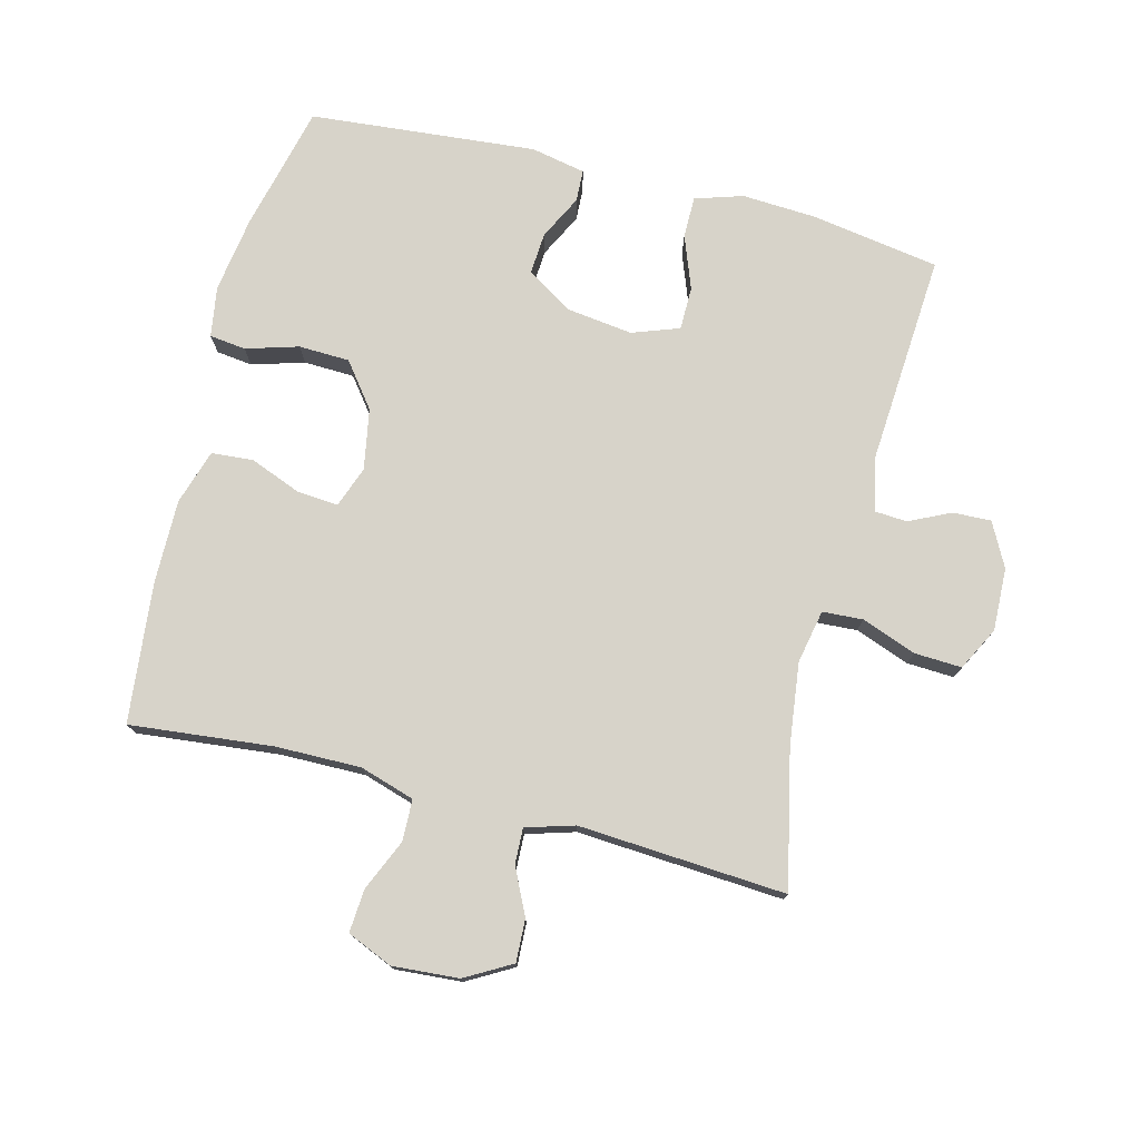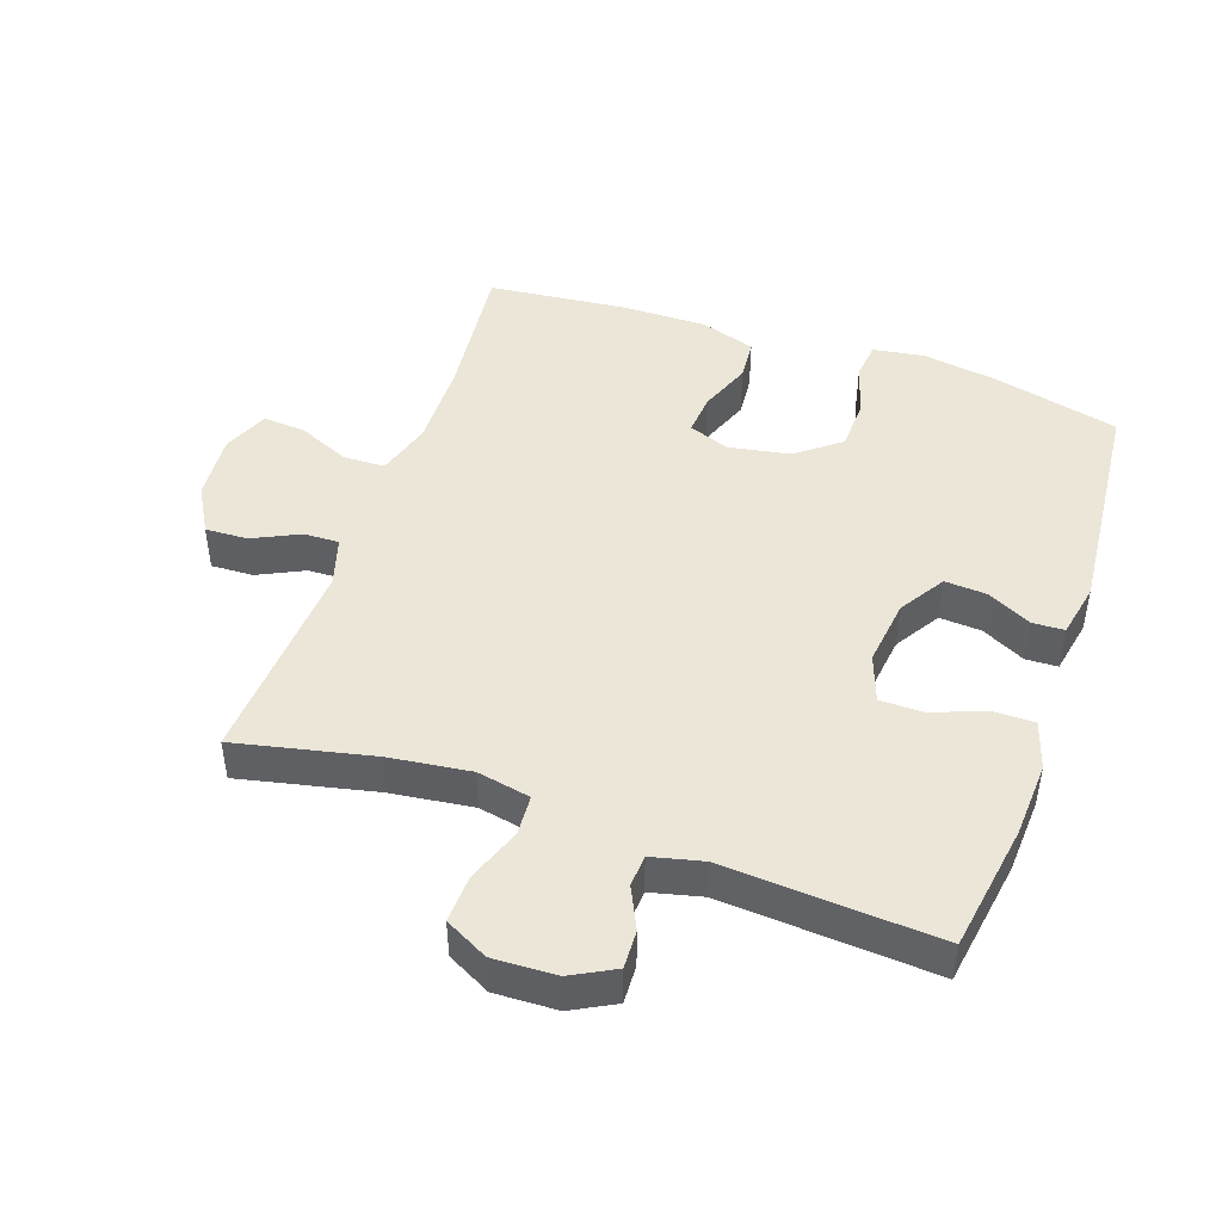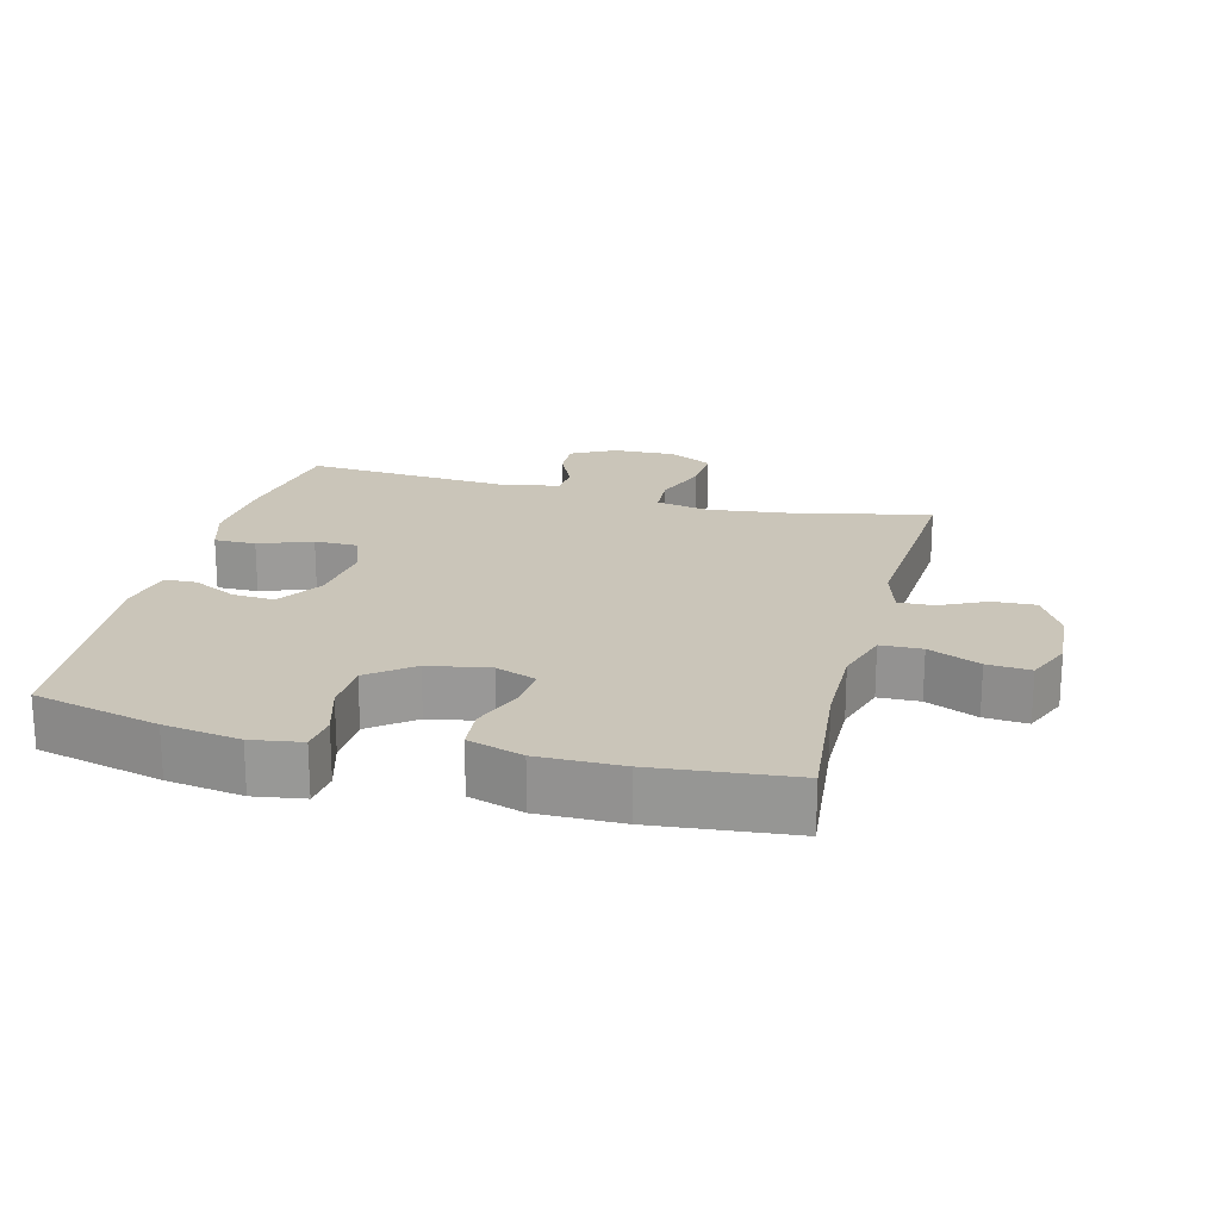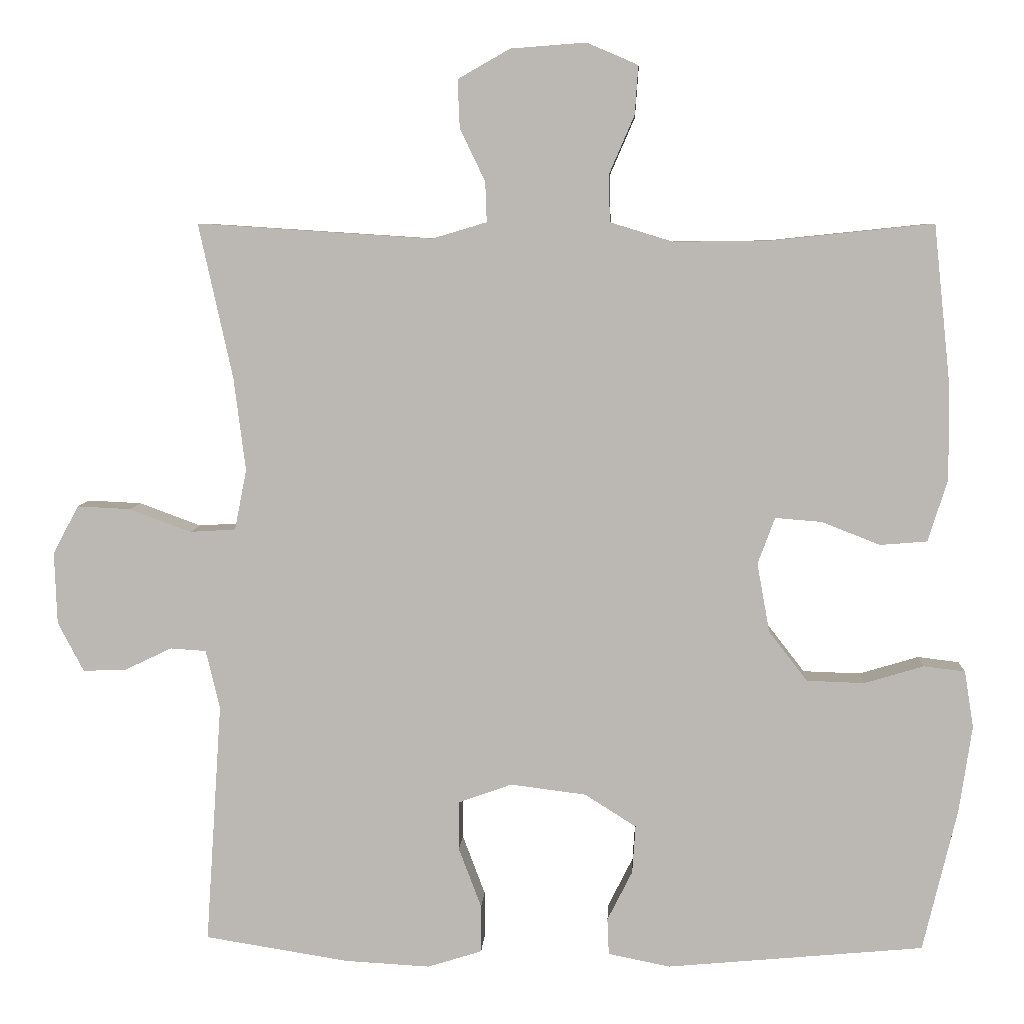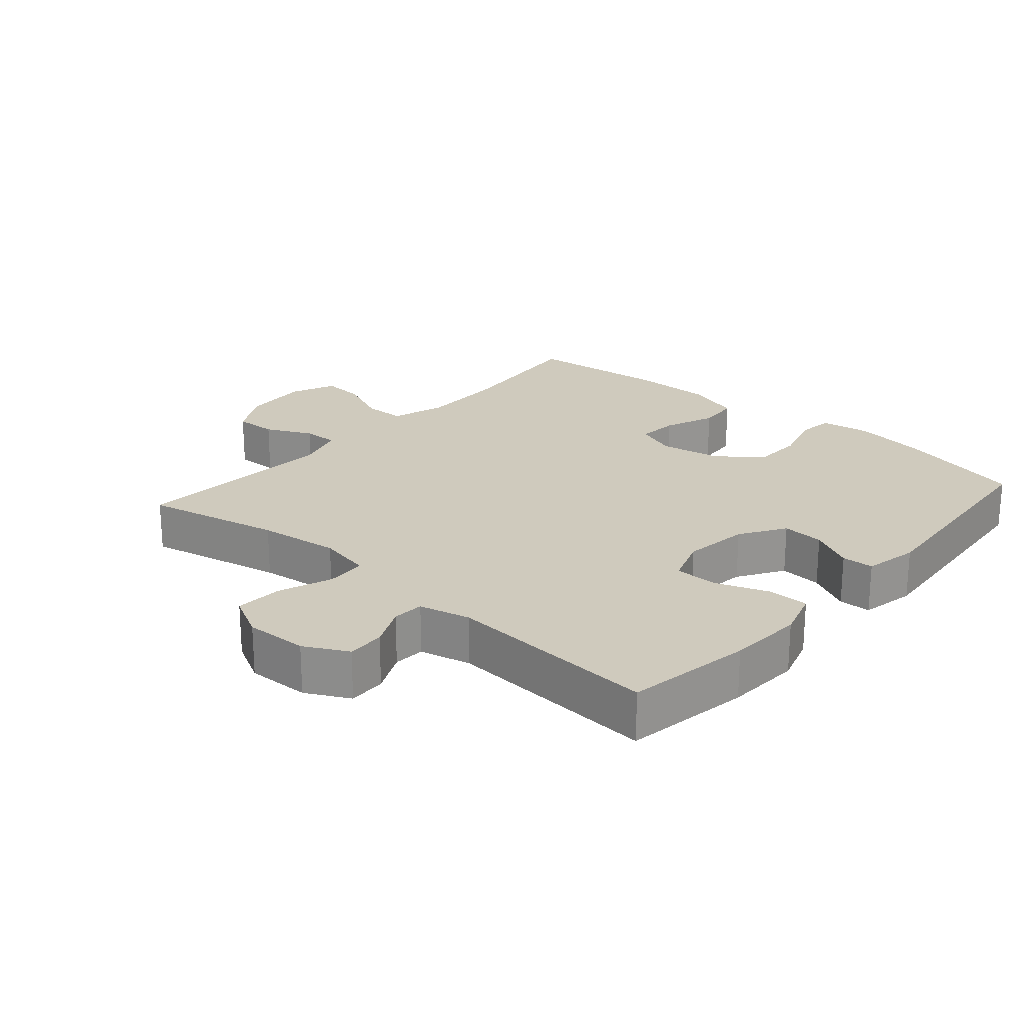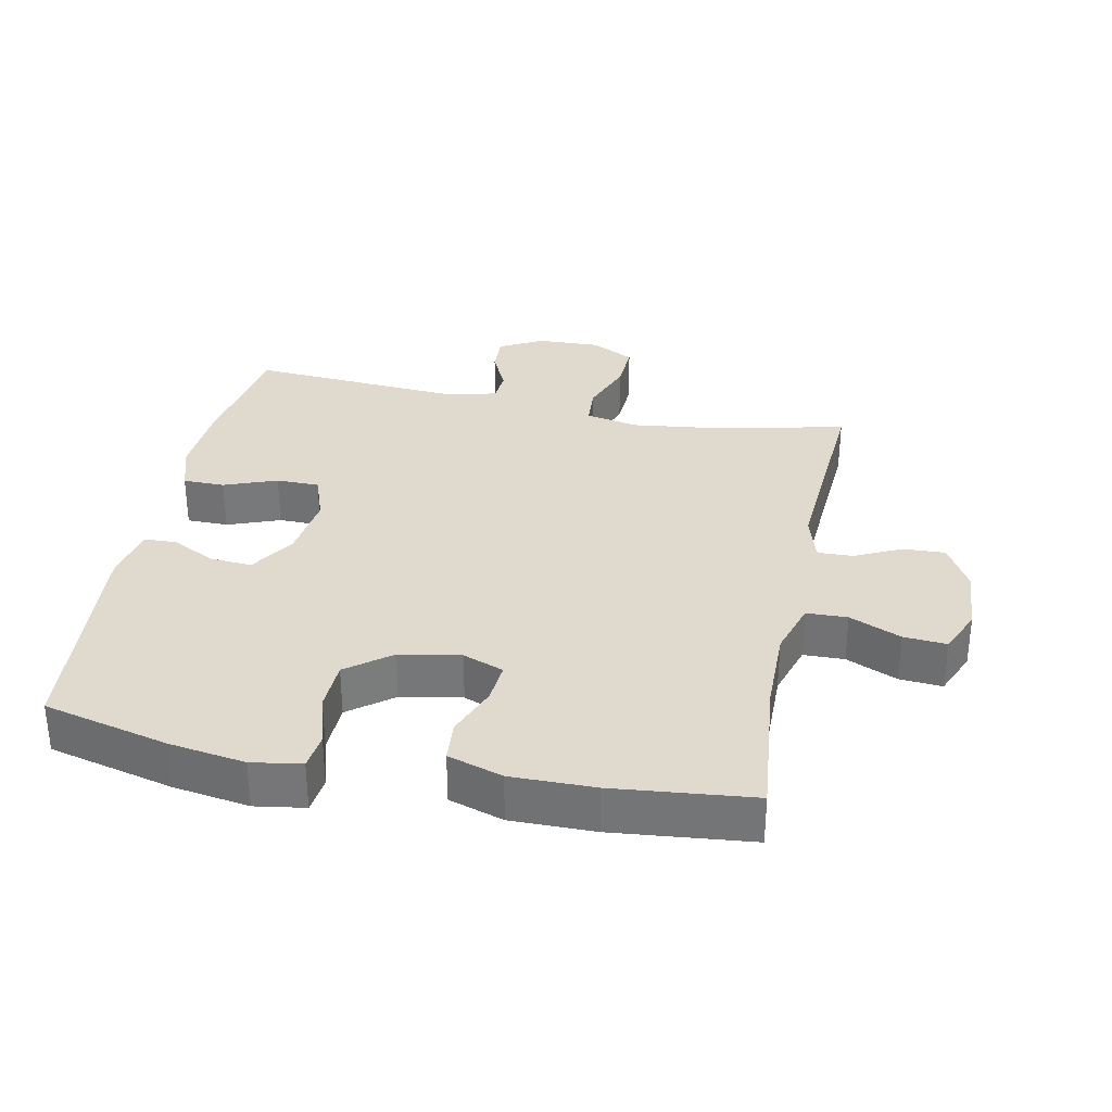
<metadata>
{"format":"obj","ext":"obj","renderer":"f3d","projection":"perspective","resolution":1024,"background":"white","views":[{"elev":76.2,"azim":14.4,"up":"+Y"},{"elev":46.6,"azim":109.1,"up":"+Y"},{"elev":20.6,"azim":-75.4,"up":"+Y"},{"elev":6.5,"azim":-176.9,"up":"+Z"},{"elev":22.9,"azim":131.3,"up":"+Y"},{"elev":32.8,"azim":-78.4,"up":"+Y"}]}
</metadata>
<code>
o path5646
v 0.4579 0.0375 -0.1998
v 0.477 0.0375 -0.1199
v 0.5261 0.0375 -0.1167
v 0.5903 0.0375 -0.1473
v 0.6492 0.0375 -0.1496
v 0.6848 0.0375 -0.08216
v 0.6884 0.0375 0.01518
v 0.6535 0.0375 0.08204
v 0.5804 0.0375 0.07863
v 0.4958 0.0375 0.04737
v 0.4334 0.0375 0.05119
v 0.4172 0.0375 0.1336
v 0.4332 0.0375 0.2604
v 0.4798 0.0375 0.4724
v 0.1586 0.0375 0.4517
v 0.08347 0.0375 0.4742
v 0.08544 0.0375 0.5292
v 0.1199 0.0375 0.6006
v 0.1228 0.0375 0.6663
v 0.05156 0.0375 0.7068
v -0.05121 0.0375 0.7145
v -0.1214 0.0375 0.6845
v -0.1166 0.0375 0.6177
v -0.08191 0.0375 0.5377
v -0.08392 0.0375 0.4739
v -0.1688 0.0375 0.4477
v -0.3007 0.0375 0.4494
v -0.5219 0.0375 0.4724
v -0.5446 0.0375 0.2558
v -0.546 0.0375 0.126
v -0.5193 0.0375 0.04093
v -0.455 0.0375 0.03556
v -0.3756 0.0375 0.06678
v -0.3119 0.0375 0.07194
v -0.2883 0.0375 0.008451
v -0.3056 0.0375 -0.08603
v -0.358 0.0375 -0.1538
v -0.4366 0.0375 -0.1563
v -0.5176 0.0375 -0.1321
v -0.5739 0.0375 -0.1388
v -0.5863 0.0375 -0.2165
v -0.5688 0.0375 -0.334
v -0.5219 0.0375 -0.5295
v -0.1712 0.0375 -0.5617
v -0.08685 0.0375 -0.5448
v -0.08471 0.0375 -0.4952
v -0.1189 0.0375 -0.4273
v -0.1233 0.0375 -0.362
v -0.05308 0.0375 -0.3176
v 0.05008 0.0375 -0.3045
v 0.123 0.0375 -0.3307
v 0.1234 0.0375 -0.3975
v 0.0925 0.0375 -0.4794
v 0.09246 0.0375 -0.5439
v 0.1666 0.0375 -0.5673
v 0.2833 0.0375 -0.5608
v 0.4798 0.0375 -0.5295
v 0.4579 -0.0375 -0.1998
v 0.477 -0.0375 -0.1199
v 0.5261 -0.0375 -0.1167
v 0.5903 -0.0375 -0.1473
v 0.6492 -0.0375 -0.1496
v 0.6848 -0.0375 -0.08216
v 0.6884 -0.0375 0.01518
v 0.6535 -0.0375 0.08204
v 0.5804 -0.0375 0.07863
v 0.4958 -0.0375 0.04737
v 0.4334 -0.0375 0.05119
v 0.4172 -0.0375 0.1336
v 0.4332 -0.0375 0.2604
v 0.4798 -0.0375 0.4724
v 0.1586 -0.0375 0.4517
v 0.08347 -0.0375 0.4742
v 0.08544 -0.0375 0.5292
v 0.1199 -0.0375 0.6006
v 0.1228 -0.0375 0.6663
v 0.05156 -0.0375 0.7068
v -0.05121 -0.0375 0.7145
v -0.1214 -0.0375 0.6845
v -0.1166 -0.0375 0.6177
v -0.08191 -0.0375 0.5377
v -0.08392 -0.0375 0.4739
v -0.1688 -0.0375 0.4477
v -0.3007 -0.0375 0.4494
v -0.5219 -0.0375 0.4724
v -0.5446 -0.0375 0.2558
v -0.546 -0.0375 0.126
v -0.5193 -0.0375 0.04093
v -0.455 -0.0375 0.03556
v -0.3756 -0.0375 0.06678
v -0.3119 -0.0375 0.07194
v -0.2883 -0.0375 0.008451
v -0.3056 -0.0375 -0.08603
v -0.358 -0.0375 -0.1538
v -0.4366 -0.0375 -0.1563
v -0.5176 -0.0375 -0.1321
v -0.5739 -0.0375 -0.1388
v -0.5863 -0.0375 -0.2165
v -0.5688 -0.0375 -0.334
v -0.5219 -0.0375 -0.5295
v -0.1712 -0.0375 -0.5617
v -0.08685 -0.0375 -0.5448
v -0.08471 -0.0375 -0.4952
v -0.1189 -0.0375 -0.4273
v -0.1233 -0.0375 -0.362
v -0.05308 -0.0375 -0.3176
v 0.05008 -0.0375 -0.3045
v 0.123 -0.0375 -0.3307
v 0.1234 -0.0375 -0.3975
v 0.0925 -0.0375 -0.4794
v 0.09246 -0.0375 -0.5439
v 0.1666 -0.0375 -0.5673
v 0.2833 -0.0375 -0.5608
v 0.4798 -0.0375 -0.5295
v 0.6848 0.0375 -0.08216
v 0.6884 0.0375 0.01518
v 0.6535 0.0375 0.08204
v 0.6535 0.0375 0.08204
v 0.6492 0.0375 -0.1496
v 0.6492 0.0375 -0.1496
v 0.5804 0.0375 0.07863
v 0.5903 0.0375 -0.1473
v 0.5261 0.0375 -0.1167
v 0.4958 0.0375 0.04737
v 0.477 0.0375 -0.1199
v 0.477 0.0375 -0.1199
v 0.4334 0.0375 0.05119
v 0.4334 0.0375 0.05119
v 0.4579 0.0375 -0.1998
v 0.4798 0.0375 -0.5295
v 0.4798 0.0375 -0.5295
v 0.4332 0.0375 0.2604
v 0.4798 0.0375 0.4724
v 0.4798 0.0375 0.4724
v 0.4172 0.0375 0.1336
v 0.2833 0.0375 -0.5608
v 0.1666 0.0375 -0.5673
v 0.1586 0.0375 0.4517
v 0.09246 0.0375 -0.5439
v 0.09246 0.0375 -0.5439
v 0.123 0.0375 -0.3307
v 0.123 0.0375 -0.3307
v 0.1234 0.0375 -0.3975
v 0.08347 0.0375 0.4742
v 0.08347 0.0375 0.4742
v 0.0925 0.0375 -0.4794
v 0.05008 0.0375 -0.3045
v 0.1199 0.0375 0.6006
v 0.1228 0.0375 0.6663
v 0.1228 0.0375 0.6663
v 0.05156 0.0375 0.7068
v 0.08544 0.0375 0.5292
v -0.05121 0.0375 0.7145
v -0.05308 0.0375 -0.3176
v -0.1214 0.0375 0.6845
v -0.1214 0.0375 0.6845
v -0.1233 0.0375 -0.362
v -0.1233 0.0375 -0.362
v -0.08191 0.0375 0.5377
v -0.08392 0.0375 0.4739
v -0.08392 0.0375 0.4739
v -0.1166 0.0375 0.6177
v -0.1688 0.0375 0.4477
v -0.08685 0.0375 -0.5448
v -0.08685 0.0375 -0.5448
v -0.08471 0.0375 -0.4952
v -0.1189 0.0375 -0.4273
v -0.1712 0.0375 -0.5617
v -0.3007 0.0375 0.4494
v -0.2883 0.0375 0.008451
v -0.3056 0.0375 -0.08603
v -0.3119 0.0375 0.07194
v -0.3119 0.0375 0.07194
v -0.358 0.0375 -0.1538
v -0.3756 0.0375 0.06678
v -0.4366 0.0375 -0.1563
v -0.455 0.0375 0.03556
v -0.5219 0.0375 -0.5295
v -0.5219 0.0375 -0.5295
v -0.5176 0.0375 -0.1321
v -0.5193 0.0375 0.04093
v -0.5193 0.0375 0.04093
v -0.5219 0.0375 0.4724
v -0.5219 0.0375 0.4724
v -0.5739 0.0375 -0.1388
v -0.5739 0.0375 -0.1388
v -0.546 0.0375 0.126
v -0.5446 0.0375 0.2558
v -0.5688 0.0375 -0.334
v -0.5863 0.0375 -0.2165
v 0.6848 -0.0375 -0.08216
v 0.6884 -0.0375 0.01518
v 0.6535 -0.0375 0.08204
v 0.6535 -0.0375 0.08204
v 0.6492 -0.0375 -0.1496
v 0.6492 -0.0375 -0.1496
v 0.5804 -0.0375 0.07863
v 0.5903 -0.0375 -0.1473
v 0.5261 -0.0375 -0.1167
v 0.4958 -0.0375 0.04737
v 0.477 -0.0375 -0.1199
v 0.477 -0.0375 -0.1199
v 0.4334 -0.0375 0.05119
v 0.4334 -0.0375 0.05119
v 0.4579 -0.0375 -0.1998
v 0.4798 -0.0375 -0.5295
v 0.4798 -0.0375 -0.5295
v 0.4332 -0.0375 0.2604
v 0.4798 -0.0375 0.4724
v 0.4798 -0.0375 0.4724
v 0.4172 -0.0375 0.1336
v 0.2833 -0.0375 -0.5608
v 0.1666 -0.0375 -0.5673
v 0.1586 -0.0375 0.4517
v 0.09246 -0.0375 -0.5439
v 0.09246 -0.0375 -0.5439
v 0.123 -0.0375 -0.3307
v 0.123 -0.0375 -0.3307
v 0.1234 -0.0375 -0.3975
v 0.08347 -0.0375 0.4742
v 0.08347 -0.0375 0.4742
v 0.0925 -0.0375 -0.4794
v 0.05008 -0.0375 -0.3045
v 0.1199 -0.0375 0.6006
v 0.1228 -0.0375 0.6663
v 0.1228 -0.0375 0.6663
v 0.05156 -0.0375 0.7068
v 0.08544 -0.0375 0.5292
v -0.05121 -0.0375 0.7145
v -0.05308 -0.0375 -0.3176
v -0.1214 -0.0375 0.6845
v -0.1214 -0.0375 0.6845
v -0.1233 -0.0375 -0.362
v -0.1233 -0.0375 -0.362
v -0.08191 -0.0375 0.5377
v -0.08392 -0.0375 0.4739
v -0.08392 -0.0375 0.4739
v -0.1166 -0.0375 0.6177
v -0.1688 -0.0375 0.4477
v -0.08685 -0.0375 -0.5448
v -0.08685 -0.0375 -0.5448
v -0.08471 -0.0375 -0.4952
v -0.1189 -0.0375 -0.4273
v -0.1712 -0.0375 -0.5617
v -0.3007 -0.0375 0.4494
v -0.2883 -0.0375 0.008451
v -0.3056 -0.0375 -0.08603
v -0.3119 -0.0375 0.07194
v -0.3119 -0.0375 0.07194
v -0.358 -0.0375 -0.1538
v -0.3756 -0.0375 0.06678
v -0.4366 -0.0375 -0.1563
v -0.455 -0.0375 0.03556
v -0.5219 -0.0375 -0.5295
v -0.5219 -0.0375 -0.5295
v -0.5176 -0.0375 -0.1321
v -0.5193 -0.0375 0.04093
v -0.5193 -0.0375 0.04093
v -0.5219 -0.0375 0.4724
v -0.5219 -0.0375 0.4724
v -0.5739 -0.0375 -0.1388
v -0.5739 -0.0375 -0.1388
v -0.546 -0.0375 0.126
v -0.5446 -0.0375 0.2558
v -0.5688 -0.0375 -0.334
v -0.5863 -0.0375 -0.2165
f 253 263 257
f 223 211 246
f 201 217 205
f 223 203 211
f 265 252 266
f 244 243 254
f 220 236 248
f 193 197 192
f 248 239 245
f 230 247 233
f 214 211 208
f 219 212 217
f 203 201 200
f 227 224 225
f 197 199 192
f 250 252 265
f 238 229 231
f 198 191 199
f 248 264 251
f 251 263 253
f 254 233 265
f 235 229 238
f 236 220 235
f 223 246 230
f 213 212 219
f 217 203 223
f 229 235 227
f 205 217 212
f 246 211 214
f 214 208 209
f 235 220 228
f 266 252 256
f 192 199 191
f 199 200 201
f 233 247 250
f 230 246 247
f 243 233 254
f 228 224 227
f 266 256 261
f 264 248 245
f 265 233 250
f 264 245 259
f 227 235 228
f 215 213 222
f 246 220 248
f 222 213 219
f 206 205 212
f 248 236 239
f 217 201 203
f 195 191 198
f 200 199 197
f 243 244 242
f 242 244 240
f 246 214 220
f 263 251 264
f 6 7 64 63
f 7 118 194 64
f 120 6 63 196
f 8 9 66 65
f 4 5 62 61
f 3 4 61 60
f 9 10 67 66
f 126 3 60 202
f 10 128 204 67
f 1 2 59 58
f 131 1 58 207
f 13 134 210 70
f 11 12 69 68
f 12 13 70 69
f 56 57 114 113
f 55 56 113 112
f 14 15 72 71
f 140 55 112 216
f 142 52 109 218
f 15 145 221 72
f 53 54 111 110
f 52 53 110 109
f 50 51 108 107
f 18 150 226 75
f 19 20 77 76
f 17 18 75 74
f 16 17 74 73
f 20 21 78 77
f 49 50 107 106
f 21 156 232 78
f 158 49 106 234
f 24 161 237 81
f 23 24 81 80
f 22 23 80 79
f 25 26 83 82
f 165 46 103 241
f 46 47 104 103
f 44 45 102 101
f 47 48 105 104
f 26 27 84 83
f 35 36 93 92
f 173 35 92 249
f 36 37 94 93
f 33 34 91 90
f 37 38 95 94
f 32 33 90 89
f 179 44 101 255
f 38 39 96 95
f 182 32 89 258
f 27 184 260 84
f 39 186 262 96
f 30 31 88 87
f 29 30 87 86
f 28 29 86 85
f 42 43 100 99
f 41 42 99 98
f 40 41 98 97
f 177 181 187
f 147 170 135
f 125 129 141
f 147 135 127
f 189 190 176
f 168 178 167
f 144 172 160
f 117 116 121
f 172 169 163
f 154 157 171
f 138 132 135
f 143 141 136
f 127 124 125
f 151 149 148
f 121 116 123
f 174 189 176
f 162 155 153
f 122 123 115
f 172 175 188
f 175 177 187
f 178 189 157
f 159 162 153
f 160 159 144
f 147 154 170
f 137 143 136
f 141 147 127
f 153 151 159
f 129 136 141
f 170 138 135
f 138 133 132
f 159 152 144
f 190 180 176
f 116 115 123
f 123 125 124
f 157 174 171
f 154 171 170
f 167 178 157
f 152 151 148
f 190 185 180
f 188 169 172
f 189 174 157
f 188 183 169
f 151 152 159
f 139 146 137
f 170 172 144
f 146 143 137
f 130 136 129
f 172 163 160
f 141 127 125
f 119 122 115
f 124 121 123
f 167 166 168
f 166 164 168
f 170 144 138
f 187 188 175

</code>
